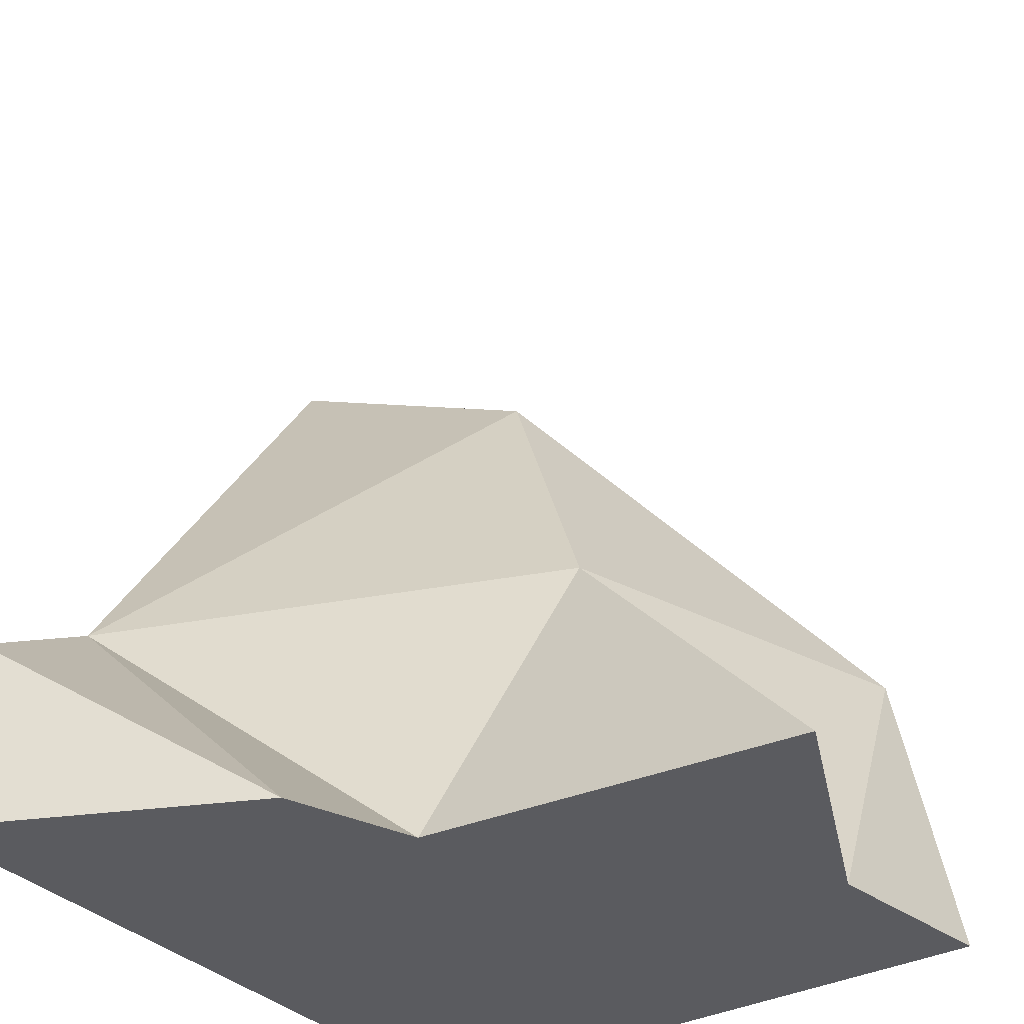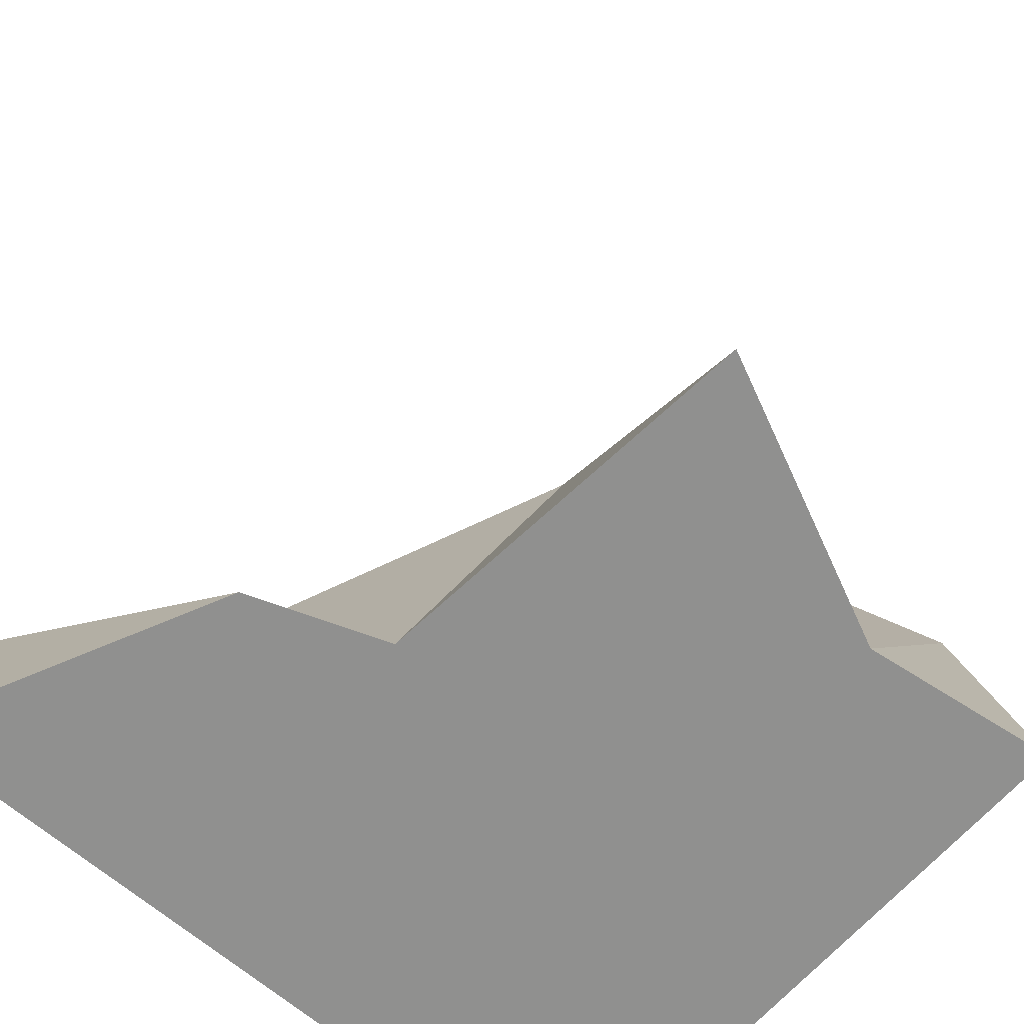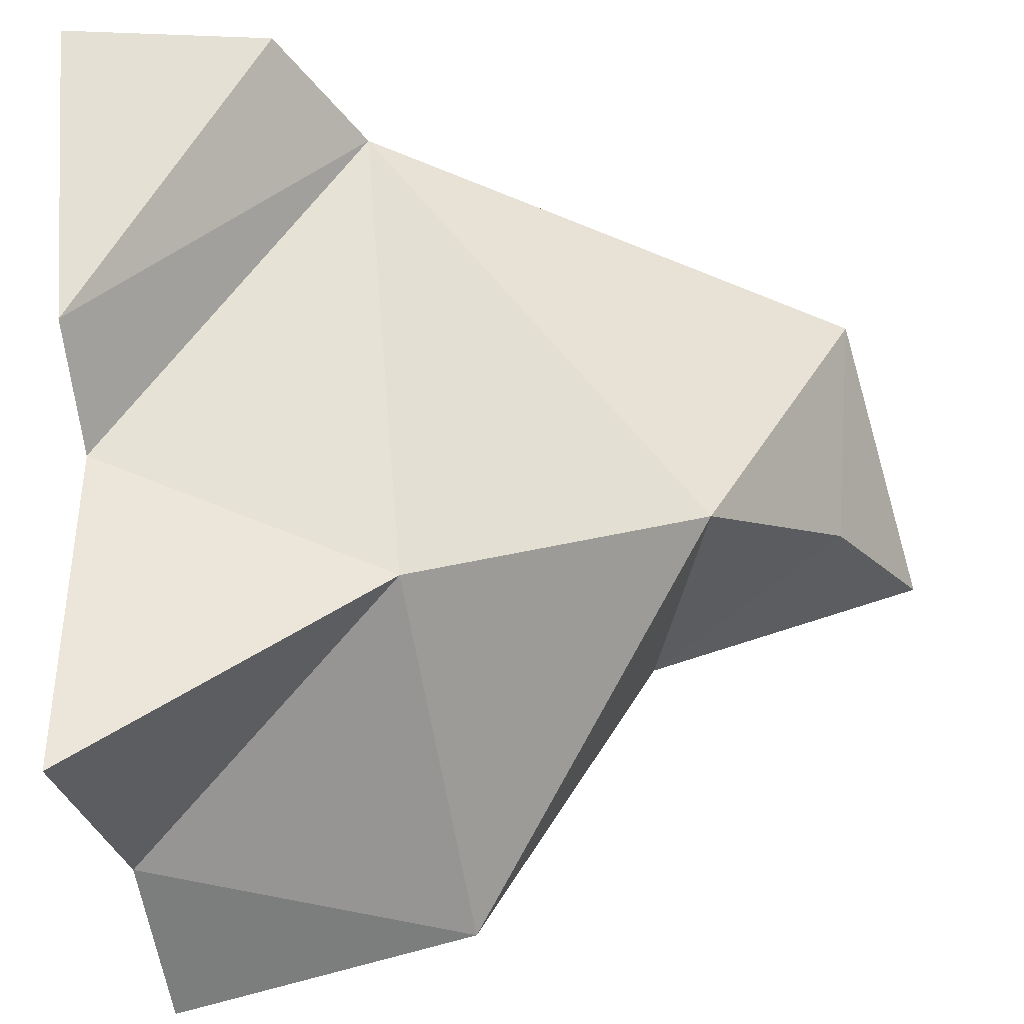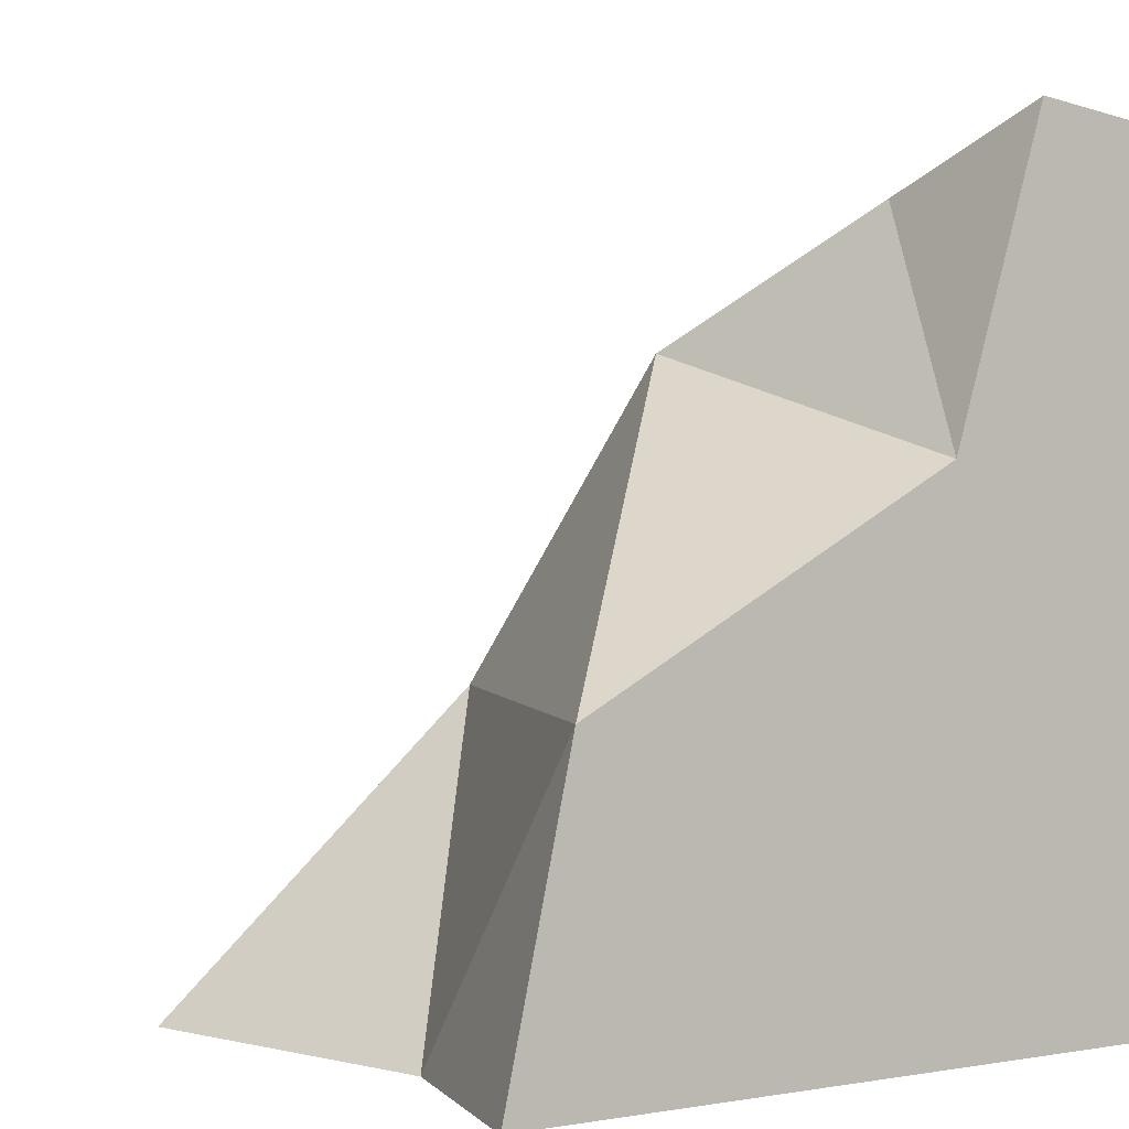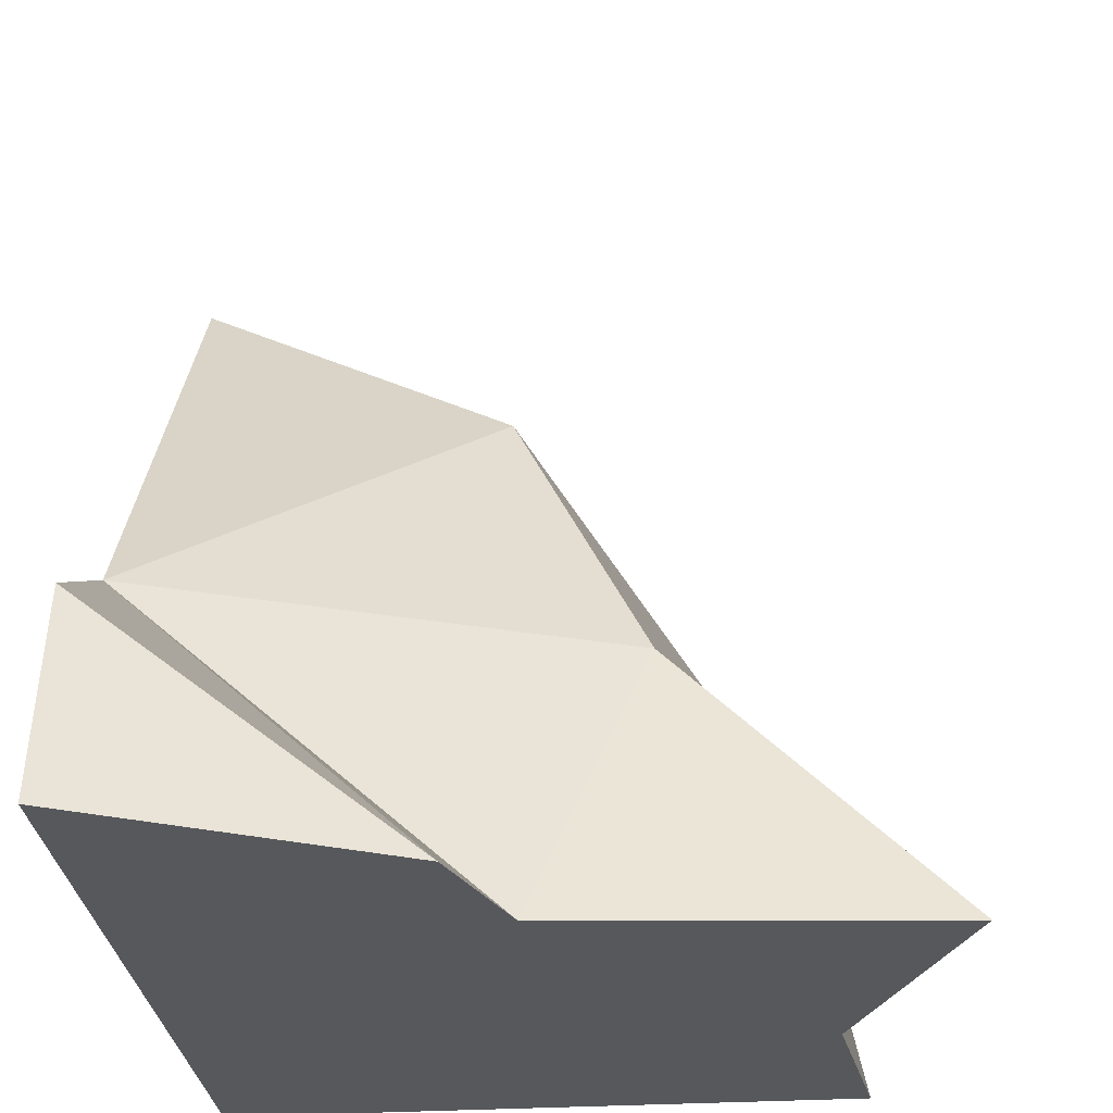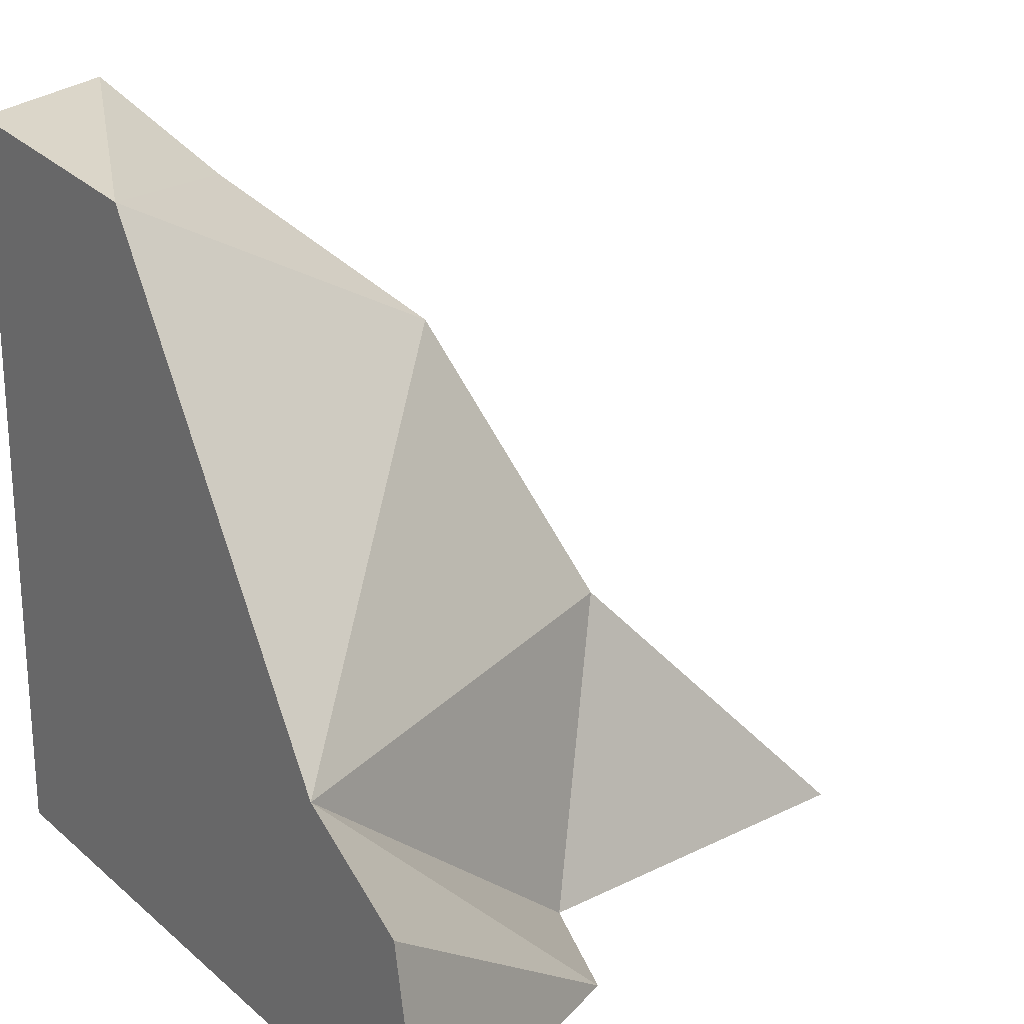
<metadata>
{"format":"obj","ext":"obj","renderer":"f3d","projection":"perspective","resolution":1024,"background":"white","views":[{"elev":-33.5,"azim":125.8,"up":"+Y"},{"elev":-65.5,"azim":138.9,"up":"+Y"},{"elev":-49.0,"azim":98.4,"up":"+Z"},{"elev":3.7,"azim":-119.0,"up":"+Y"},{"elev":-28.7,"azim":95.4,"up":"+Y"},{"elev":22.4,"azim":54.9,"up":"+Y"}]}
</metadata>
<code>
o Cube
v -0.1678 -0.1823 0.1535
v 0.2137 -0.07376 0.1535
v -0.1678 -0.1823 -0.1778
v 0.2344 -0.1823 0.1535
v -0.1678 0.2245 0.1535
v -0.1678 -0.02161 -0.144
v -0.1678 0.08098 0.04166
v -0.1678 0.2365 0.08639
v -0.02115 0.2124 0.1535
v 0.1438 -0.03519 0.1535
v 0.2137 -0.07376 0.1535
v 0.2344 -0.1823 0.1535
v 0.1612 -0.1823 -0.001205
v 0.0928 -0.1823 -0.02657
v 0.0744 -0.1823 -0.2286
v -0.06809 -0.1823 -0.164
v -0.007311 0.1268 -0.01141
v -0.1001 0.2254 0.1174
v 0.04061 -0.02847 -0.08443
v -0.09386 0.1957 0.05817
f 1 7 3
f 10 5 1
f 11 12 2
f 16 14 4
f 9 17 20
f 10 19 17
f 8 20 7
f 5 18 8
f 20 18 9
f 20 17 7
f 17 6 7
f 15 19 14
f 15 16 19
f 13 14 10
f 6 16 3
f 19 10 14
f 10 11 13
f 11 12 13
f 6 19 16
f 1 5 8
f 7 6 3
f 1 8 7
f 1 4 11
f 10 9 5
f 1 11 10
f 11 4 12
f 1 3 16
f 16 15 14
f 14 13 4
f 4 1 16
f 9 10 17
f 8 18 20
f 5 9 18
f 17 19 6

</code>
